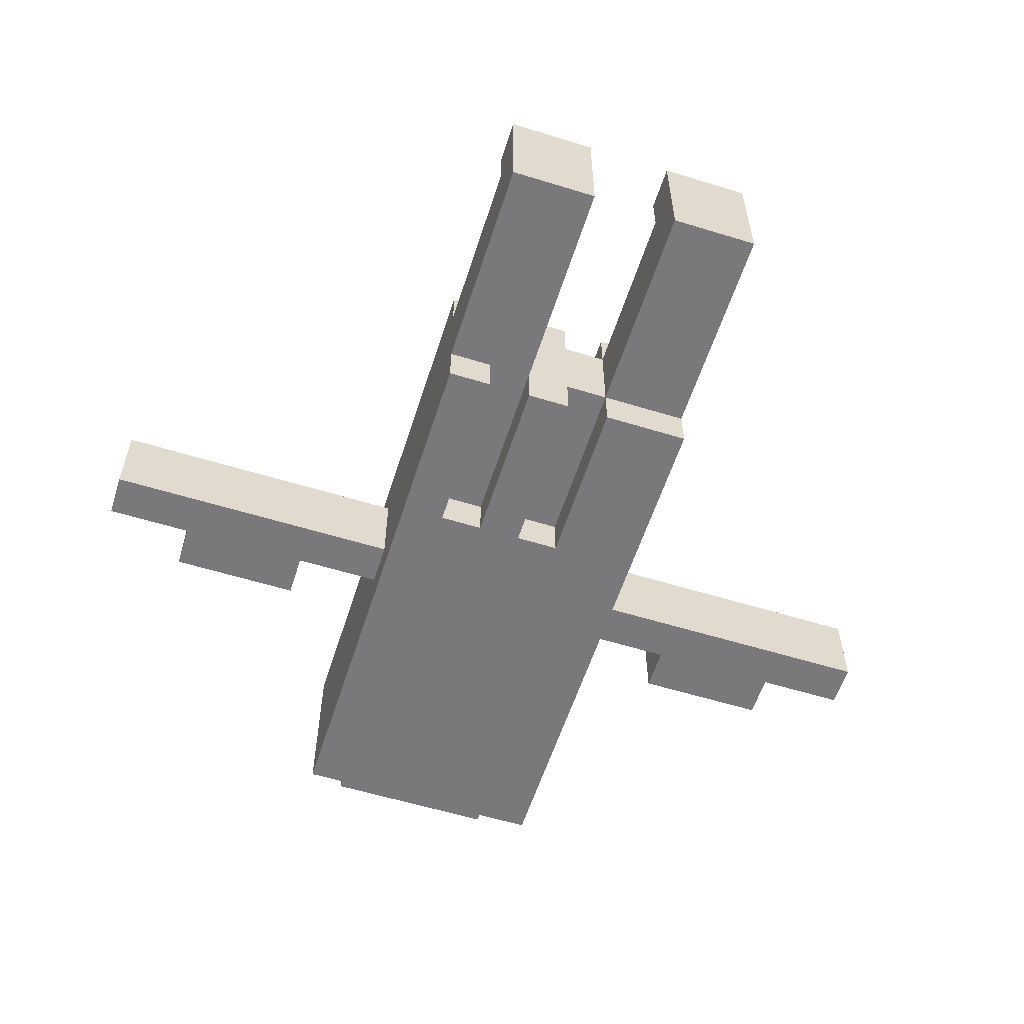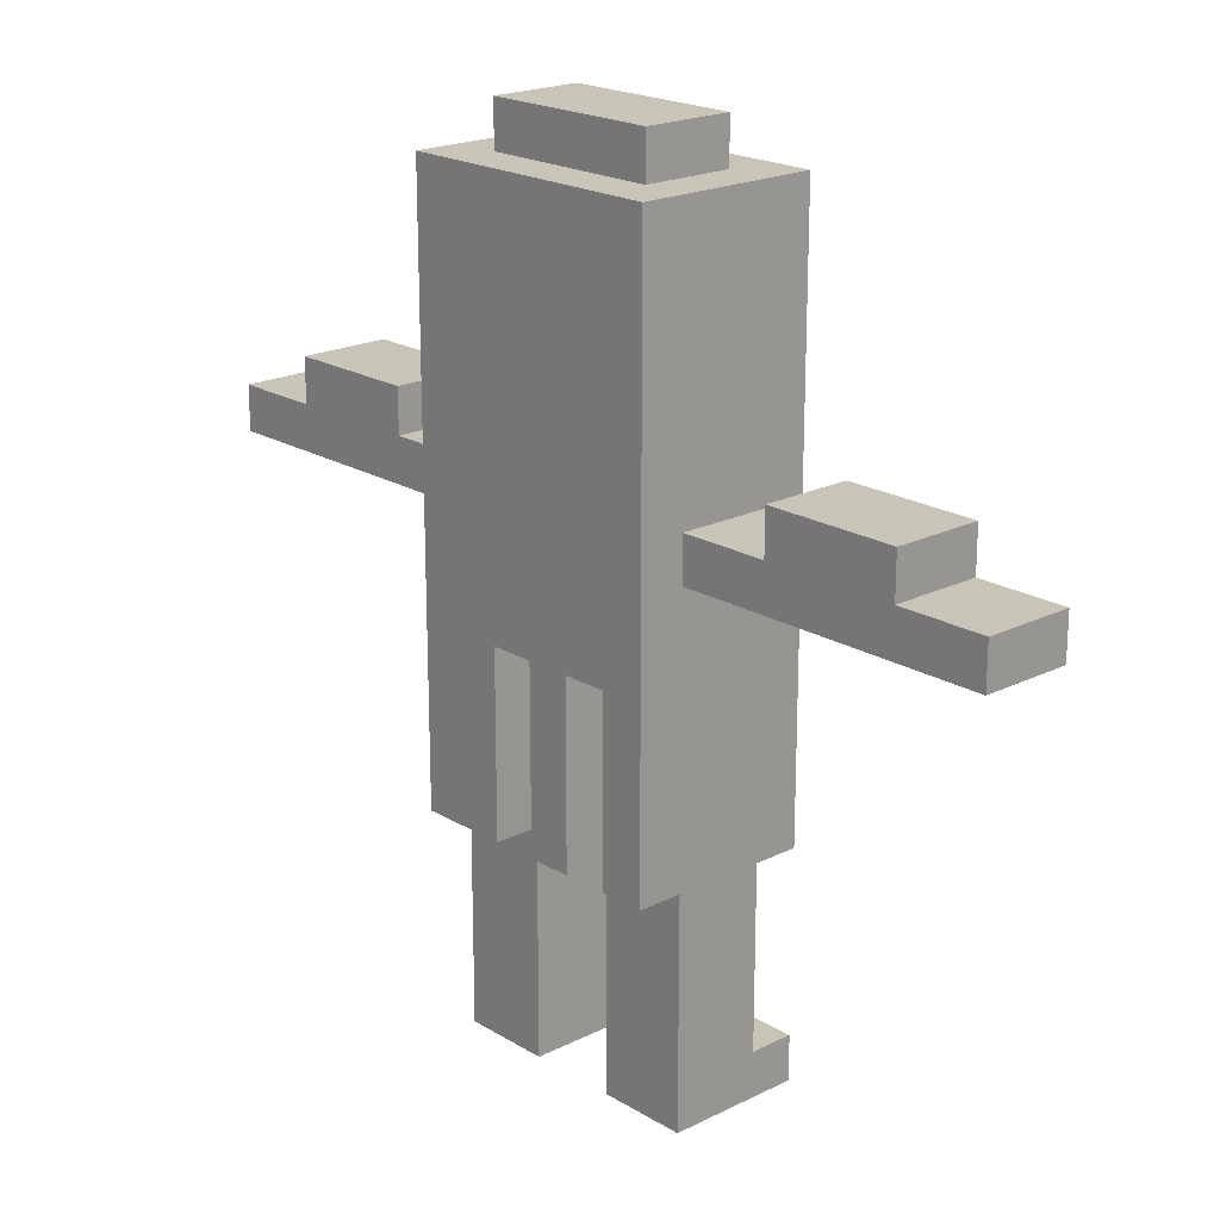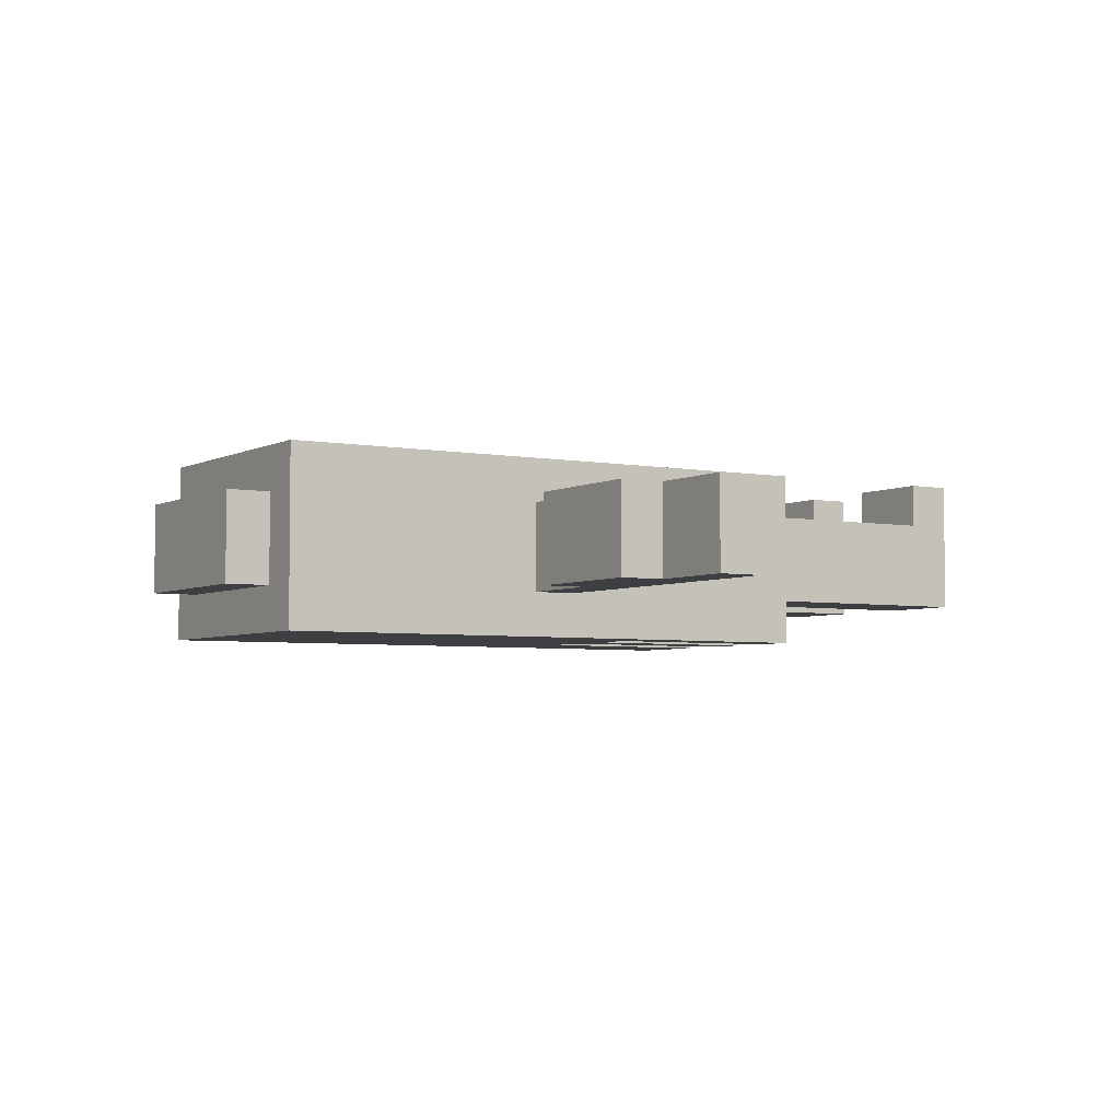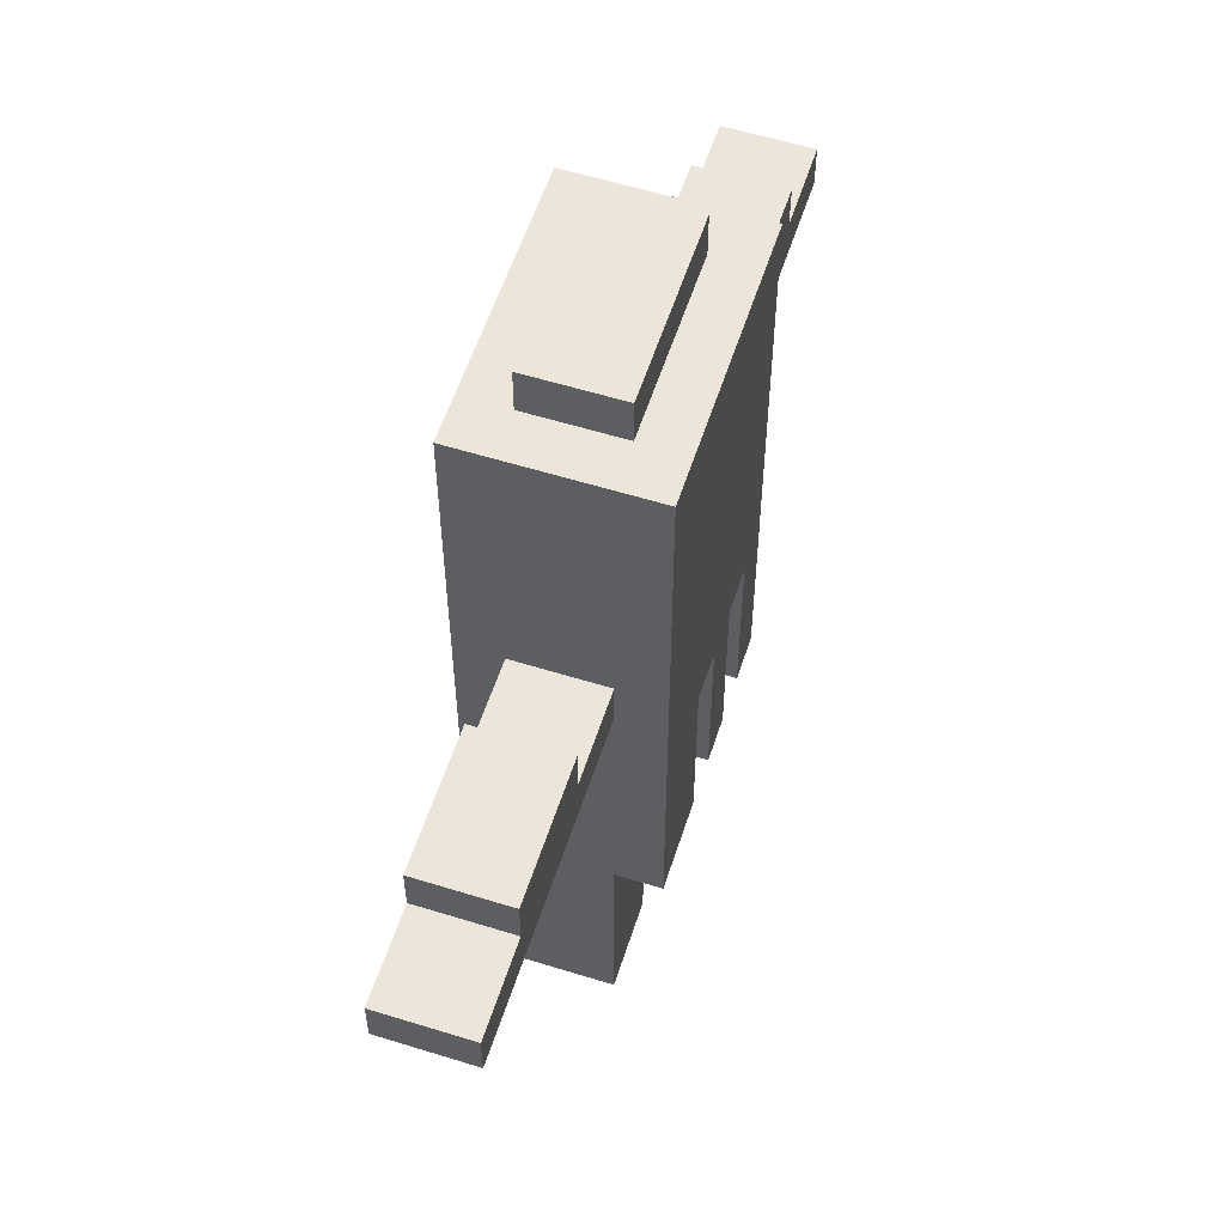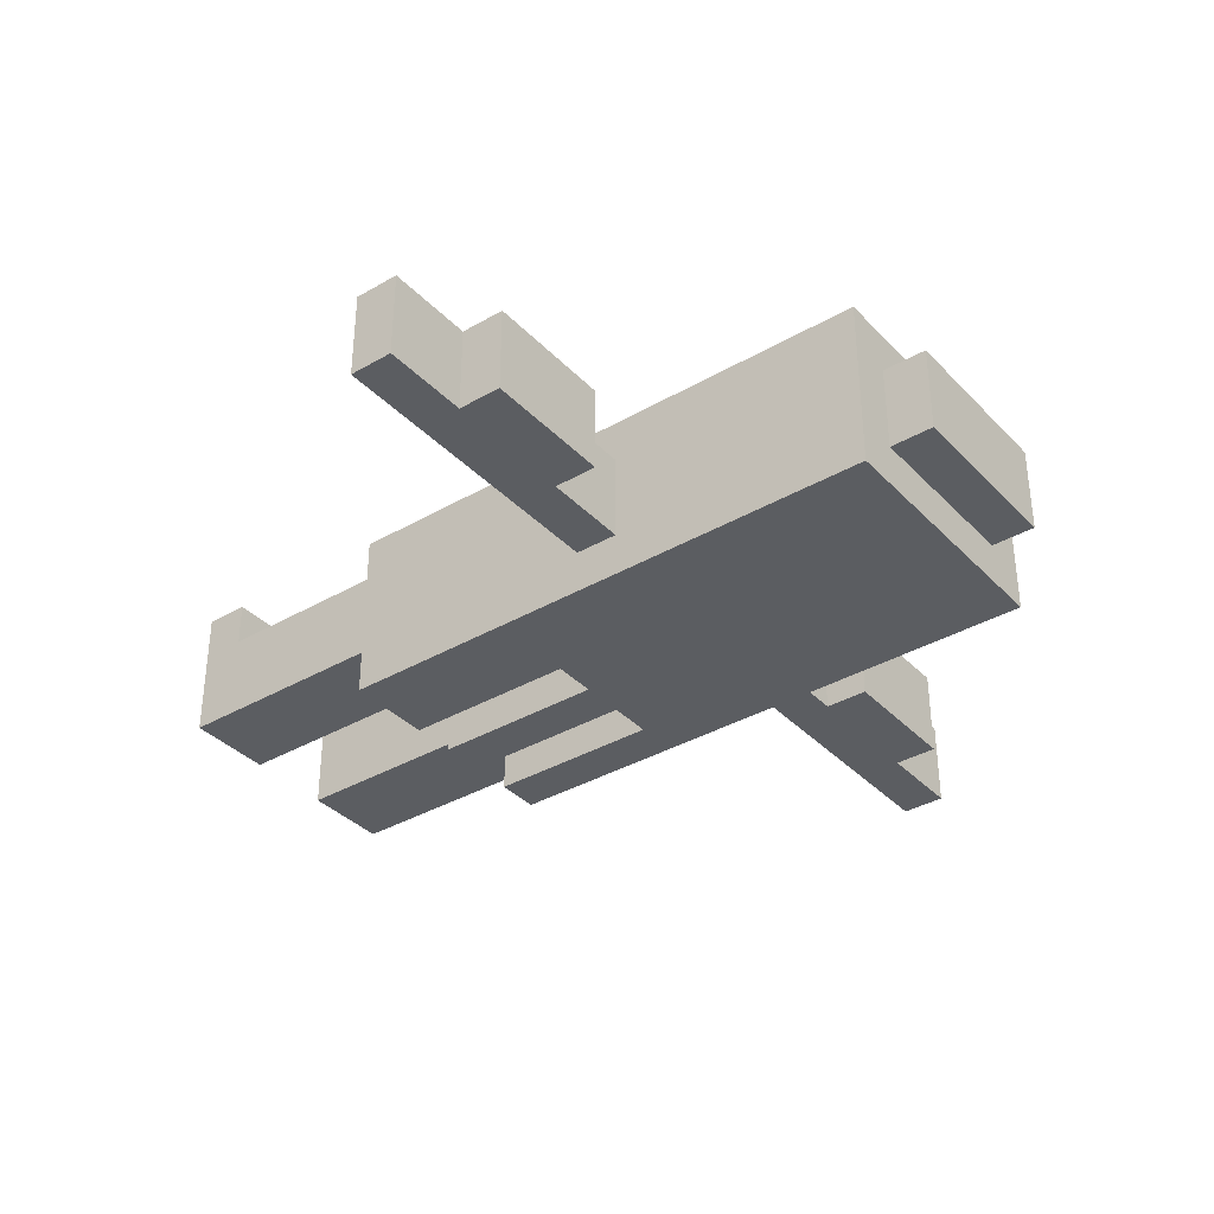
<metadata>
{"format":"obj","ext":"obj","renderer":"f3d","projection":"perspective","resolution":1024,"background":"white","views":[{"elev":-57.9,"azim":-17.7,"up":"+Z"},{"elev":20.1,"azim":-132.3,"up":"+Y"},{"elev":-4.3,"azim":-121.8,"up":"+Z"},{"elev":57.5,"azim":107.9,"up":"+Y"},{"elev":-36.0,"azim":127.2,"up":"+Z"}]}
</metadata>
<code>
o
v 0 3.1 -0.7
v 0 3.1 -0.9
v 0 3.2 -0.7
v 0 3.2 -0.9
v 0.2 3.2 -0.7
v 0.2 3.2 -0.9
v 0.2 3.3 -0.7
v 0.2 3.3 -0.9
v 0.7 2 -0.6
v 0.7 2 -0.9
v 0.7 2.1 -0.6
v 0.7 2.1 -0.7
v 0.7 2.2 -0.7
v 0.7 2.2 -0.9
v 0.7 2.5 -0.6
v 0.7 2.5 -0.7
v 0.7 2.5 -0.9
v 0.7 2.5 -1
v 0.7 3.1 -0.7
v 0.7 3.1 -0.9
v 0.7 3.2 -0.7
v 0.7 3.2 -0.9
v 0.7 3.8 -0.6
v 0.7 3.8 -1
v 0.8 3.8 -0.7
v 0.8 3.8 -0.9
v 0.8 3.9 -0.7
v 0.8 3.9 -0.9
v 0.9 2.5 -0.6
v 0.9 2.5 -0.7
v 0.9 2.5 -0.9
v 0.9 2.5 -1
v 0.9 2.9 -0.6
v 0.9 2.9 -0.7
v 0.9 2.9 -0.9
v 0.9 2.9 -1
v 1.1 2 -0.6
v 1.1 2 -0.9
v 1.1 2.1 -0.6
v 1.1 2.1 -0.7
v 1.1 2.2 -0.7
v 1.1 2.2 -0.9
v 1.1 2.5 -0.6
v 1.1 2.5 -0.7
v 1.1 2.5 -0.9
v 1.1 2.5 -1
v 1.1 2.9 -0.6
v 1.1 2.9 -0.7
v 1.1 2.9 -0.9
v 1.1 2.9 -1
v 1.5 3.2 -0.7
v 1.5 3.2 -0.9
v 1.5 3.3 -0.7
v 1.5 3.3 -0.9
v 0.5 3.2 -0.7
v 0.5 3.2 -0.9
v 0.5 3.3 -0.7
v 0.5 3.3 -0.9
v 0.8 2.5 -0.6
v 0.8 2.5 -0.7
v 0.8 2.5 -0.9
v 0.8 2.5 -1
v 0.8 2.9 -0.6
v 0.8 2.9 -0.7
v 0.8 2.9 -0.9
v 0.8 2.9 -1
v 0.9 2 -0.6
v 0.9 2 -0.9
v 0.9 2.1 -0.6
v 0.9 2.1 -0.7
v 0.9 2.2 -0.7
v 0.9 2.2 -0.9
v 0.9 2.5 -0.7
v 0.9 2.5 -0.9
v 1 2.5 -0.6
v 1 2.5 -0.7
v 1 2.5 -0.9
v 1 2.5 -1
v 1 2.9 -0.6
v 1 2.9 -0.7
v 1 2.9 -0.9
v 1 2.9 -1
v 1.2 3.8 -0.7
v 1.2 3.8 -0.9
v 1.2 3.9 -0.7
v 1.2 3.9 -0.9
v 1.3 2 -0.6
v 1.3 2 -0.9
v 1.3 2.1 -0.6
v 1.3 2.1 -0.7
v 1.3 2.2 -0.7
v 1.3 2.2 -0.9
v 1.3 2.5 -0.6
v 1.3 2.5 -0.7
v 1.3 2.5 -0.9
v 1.3 2.5 -1
v 1.3 3.1 -0.7
v 1.3 3.1 -0.9
v 1.3 3.2 -0.7
v 1.3 3.2 -0.9
v 1.3 3.8 -0.6
v 1.3 3.8 -1
v 1.8 3.2 -0.7
v 1.8 3.2 -0.9
v 1.8 3.3 -0.7
v 1.8 3.3 -0.9
v 2 3.1 -0.7
v 2 3.1 -0.9
v 2 3.2 -0.7
v 2 3.2 -0.9
v 0.7 2 -0.6
v 0.7 2.1 -0.6
v 0.7 2.5 -0.6
v 0.7 3.8 -0.6
v 0.8 2.5 -0.6
v 0.8 2.9 -0.6
v 0.8 3.5 -0.6
v 0.8 3.7 -0.6
v 0.9 2 -0.6
v 0.9 2.1 -0.6
v 0.9 2.5 -0.6
v 0.9 2.9 -0.6
v 0.9 3.3 -0.6
v 0.9 3.4 -0.6
v 0.9 3.5 -0.6
v 0.9 3.7 -0.6
v 1 2.5 -0.6
v 1 2.9 -0.6
v 1.1 2 -0.6
v 1.1 2.1 -0.6
v 1.1 2.5 -0.6
v 1.1 2.9 -0.6
v 1.1 3.3 -0.6
v 1.1 3.4 -0.6
v 1.1 3.5 -0.6
v 1.1 3.7 -0.6
v 1.2 3.5 -0.6
v 1.2 3.7 -0.6
v 1.3 2 -0.6
v 1.3 2.1 -0.6
v 1.3 2.5 -0.6
v 1.3 3.8 -0.6
v 0 3.1 -0.7
v 0 3.2 -0.7
v 0.2 3.1 -0.7
v 0.2 3.2 -0.7
v 0.2 3.3 -0.7
v 0.5 3.2 -0.7
v 0.5 3.3 -0.7
v 0.7 2.1 -0.7
v 0.7 2.2 -0.7
v 0.7 2.5 -0.7
v 0.7 3.1 -0.7
v 0.7 3.2 -0.7
v 0.8 2.5 -0.7
v 0.8 2.9 -0.7
v 0.8 3.8 -0.7
v 0.8 3.9 -0.7
v 0.9 2.1 -0.7
v 0.9 2.2 -0.7
v 0.9 2.5 -0.7
v 0.9 2.9 -0.7
v 1 2.5 -0.7
v 1 2.9 -0.7
v 1.1 2.1 -0.7
v 1.1 2.2 -0.7
v 1.1 2.5 -0.7
v 1.1 2.9 -0.7
v 1.2 3.8 -0.7
v 1.2 3.9 -0.7
v 1.3 2.1 -0.7
v 1.3 2.2 -0.7
v 1.3 2.5 -0.7
v 1.3 3.1 -0.7
v 1.3 3.2 -0.7
v 1.5 3.2 -0.7
v 1.5 3.3 -0.7
v 1.8 3.1 -0.7
v 1.8 3.2 -0.7
v 1.8 3.3 -0.7
v 2 3.1 -0.7
v 2 3.2 -0.7
v 0 3.1 -0.9
v 0 3.2 -0.9
v 0.2 3.1 -0.9
v 0.2 3.2 -0.9
v 0.2 3.3 -0.9
v 0.5 3.2 -0.9
v 0.5 3.3 -0.9
v 0.7 2 -0.9
v 0.7 2.2 -0.9
v 0.7 2.5 -0.9
v 0.7 3.1 -0.9
v 0.7 3.2 -0.9
v 0.8 2.5 -0.9
v 0.8 2.9 -0.9
v 0.8 3.8 -0.9
v 0.8 3.9 -0.9
v 0.9 2 -0.9
v 0.9 2.2 -0.9
v 0.9 2.5 -0.9
v 0.9 2.9 -0.9
v 1 2.5 -0.9
v 1 2.9 -0.9
v 1.1 2 -0.9
v 1.1 2.2 -0.9
v 1.1 2.5 -0.9
v 1.1 2.9 -0.9
v 1.2 3.8 -0.9
v 1.2 3.9 -0.9
v 1.3 2 -0.9
v 1.3 2.2 -0.9
v 1.3 2.5 -0.9
v 1.3 3.1 -0.9
v 1.3 3.2 -0.9
v 1.5 3.2 -0.9
v 1.5 3.3 -0.9
v 1.8 3.1 -0.9
v 1.8 3.2 -0.9
v 1.8 3.3 -0.9
v 2 3.1 -0.9
v 2 3.2 -0.9
v 0.7 2.5 -1
v 0.7 3.8 -1
v 0.8 2.5 -1
v 0.8 2.9 -1
v 0.9 2.5 -1
v 0.9 2.9 -1
v 1 2.5 -1
v 1 2.9 -1
v 1.1 2.5 -1
v 1.1 2.9 -1
v 1.3 2.5 -1
v 1.3 3.8 -1
v 0.7 2 -0.6
v 0.9 2 -0.6
v 1.1 2 -0.6
v 1.3 2 -0.6
v 0.7 2 -0.9
v 0.9 2 -0.9
v 1.1 2 -0.9
v 1.3 2 -0.9
v 0.7 2.5 -0.6
v 0.8 2.5 -0.6
v 0.9 2.5 -0.6
v 1 2.5 -0.6
v 1.1 2.5 -0.6
v 1.3 2.5 -0.6
v 0.7 2.5 -0.7
v 0.8 2.5 -0.7
v 0.9 2.5 -0.7
v 1 2.5 -0.7
v 1.1 2.5 -0.7
v 1.3 2.5 -0.7
v 0.7 2.5 -0.9
v 0.8 2.5 -0.9
v 0.9 2.5 -0.9
v 1 2.5 -0.9
v 1.1 2.5 -0.9
v 1.3 2.5 -0.9
v 0.7 2.5 -1
v 0.8 2.5 -1
v 0.9 2.5 -1
v 1 2.5 -1
v 1.1 2.5 -1
v 1.3 2.5 -1
v 0.8 2.9 -0.6
v 0.9 2.9 -0.6
v 1 2.9 -0.6
v 1.1 2.9 -0.6
v 0.8 2.9 -0.7
v 0.9 2.9 -0.7
v 1 2.9 -0.7
v 1.1 2.9 -0.7
v 0.8 2.9 -0.9
v 0.9 2.9 -0.9
v 1 2.9 -0.9
v 1.1 2.9 -0.9
v 0.8 2.9 -1
v 0.9 2.9 -1
v 1 2.9 -1
v 1.1 2.9 -1
v 0 3.1 -0.7
v 0.2 3.1 -0.7
v 0.7 3.1 -0.7
v 1.3 3.1 -0.7
v 1.8 3.1 -0.7
v 2 3.1 -0.7
v 0 3.1 -0.9
v 0.2 3.1 -0.9
v 0.7 3.1 -0.9
v 1.3 3.1 -0.9
v 1.8 3.1 -0.9
v 2 3.1 -0.9
v 0.7 2.1 -0.6
v 0.9 2.1 -0.6
v 1.1 2.1 -0.6
v 1.3 2.1 -0.6
v 0.7 2.1 -0.7
v 0.9 2.1 -0.7
v 1.1 2.1 -0.7
v 1.3 2.1 -0.7
v 0 3.2 -0.7
v 0.2 3.2 -0.7
v 0.5 3.2 -0.7
v 0.7 3.2 -0.7
v 1.3 3.2 -0.7
v 1.5 3.2 -0.7
v 1.8 3.2 -0.7
v 2 3.2 -0.7
v 0 3.2 -0.9
v 0.2 3.2 -0.9
v 0.5 3.2 -0.9
v 0.7 3.2 -0.9
v 1.3 3.2 -0.9
v 1.5 3.2 -0.9
v 1.8 3.2 -0.9
v 2 3.2 -0.9
v 0.2 3.3 -0.7
v 0.5 3.3 -0.7
v 1.5 3.3 -0.7
v 1.8 3.3 -0.7
v 0.2 3.3 -0.9
v 0.5 3.3 -0.9
v 1.5 3.3 -0.9
v 1.8 3.3 -0.9
v 0.7 3.8 -0.6
v 1.3 3.8 -0.6
v 0.8 3.8 -0.7
v 1.2 3.8 -0.7
v 0.8 3.8 -0.9
v 1.2 3.8 -0.9
v 0.7 3.8 -1
v 1.3 3.8 -1
v 0.8 3.9 -0.7
v 1.2 3.9 -0.7
v 0.8 3.9 -0.9
v 1.2 3.9 -0.9
f 3 2 1
f 4 2 3
f 7 6 5
f 8 6 7
f 11 10 9
f 12 10 11
f 13 10 12
f 14 10 13
f 16 14 13
f 17 14 16
f 19 17 16
f 19 18 17
f 19 16 15
f 20 18 19
f 21 19 15
f 22 18 20
f 23 21 15
f 23 22 21
f 24 18 22
f 24 22 23
f 27 26 25
f 28 26 27
f 33 30 29
f 34 30 33
f 35 32 31
f 36 32 35
f 39 38 37
f 40 38 39
f 41 38 40
f 42 38 41
f 44 42 41
f 45 42 44
f 47 44 43
f 48 44 47
f 49 46 45
f 50 46 49
f 53 52 51
f 54 52 53
f 55 56 57
f 57 56 58
f 59 60 63
f 63 60 64
f 61 62 65
f 65 62 66
f 67 68 69
f 69 68 70
f 70 68 71
f 71 68 72
f 71 72 73
f 73 72 74
f 75 76 79
f 79 76 80
f 77 78 81
f 81 78 82
f 83 84 85
f 85 84 86
f 87 88 89
f 89 88 90
f 90 88 91
f 91 88 92
f 91 92 94
f 94 92 95
f 94 95 97
f 95 96 97
f 93 94 97
f 97 96 98
f 93 97 99
f 98 96 100
f 93 99 101
f 99 100 101
f 100 96 102
f 101 100 102
f 103 104 105
f 105 104 106
f 107 108 109
f 109 108 110
f 115 114 113
f 116 114 115
f 117 114 116
f 118 114 117
f 119 112 111
f 120 112 119
f 122 117 116
f 123 117 122
f 124 117 123
f 125 118 117
f 125 117 124
f 126 114 118
f 126 118 125
f 127 122 121
f 127 123 122
f 128 123 127
f 132 123 128
f 133 124 123
f 133 123 132
f 134 125 124
f 134 124 133
f 134 126 125
f 135 126 134
f 136 114 126
f 136 126 135
f 137 133 132
f 137 132 131
f 137 136 135
f 137 134 133
f 137 135 134
f 138 114 136
f 138 136 137
f 139 130 129
f 140 130 139
f 141 137 131
f 141 138 137
f 142 114 138
f 142 138 141
f 145 144 143
f 146 144 145
f 148 146 145
f 148 147 146
f 149 147 148
f 153 148 145
f 154 148 153
f 155 152 151
f 159 151 150
f 160 155 151
f 160 151 159
f 161 156 155
f 161 155 160
f 162 156 161
f 167 164 163
f 168 164 167
f 169 158 157
f 170 158 169
f 171 166 165
f 172 167 166
f 172 166 171
f 173 167 172
f 176 175 174
f 178 176 174
f 178 177 176
f 179 177 178
f 180 177 179
f 181 179 178
f 182 179 181
f 183 184 185
f 185 184 186
f 185 186 188
f 186 187 188
f 188 187 189
f 185 188 193
f 193 188 194
f 191 192 195
f 190 191 199
f 191 195 200
f 199 191 200
f 195 196 201
f 200 195 201
f 201 196 202
f 203 204 207
f 207 204 208
f 197 198 209
f 209 198 210
f 205 206 211
f 206 207 212
f 211 206 212
f 212 207 213
f 214 215 216
f 214 216 218
f 216 217 218
f 218 217 219
f 219 217 220
f 218 219 221
f 221 219 222
f 223 224 225
f 225 224 226
f 226 224 228
f 227 228 229
f 228 224 230
f 229 228 230
f 230 224 232
f 231 232 233
f 232 224 234
f 233 232 234
f 239 236 235
f 240 236 239
f 241 238 237
f 242 238 241
f 249 244 243
f 250 244 249
f 251 246 245
f 252 246 251
f 253 248 247
f 254 248 253
f 257 252 251
f 257 253 252
f 258 253 257
f 259 253 258
f 261 256 255
f 262 256 261
f 263 258 257
f 264 258 263
f 265 260 259
f 266 260 265
f 271 268 267
f 272 268 271
f 273 270 269
f 274 270 273
f 279 276 275
f 280 276 279
f 281 278 277
f 282 278 281
f 289 284 283
f 290 285 284
f 290 284 289
f 291 285 290
f 292 287 286
f 293 288 287
f 293 287 292
f 294 288 293
f 295 296 299
f 299 296 300
f 297 298 301
f 301 298 302
f 303 304 311
f 311 304 312
f 305 306 313
f 313 306 314
f 307 308 315
f 315 308 316
f 309 310 317
f 317 310 318
f 319 320 323
f 323 320 324
f 321 322 325
f 325 322 326
f 327 328 329
f 329 328 330
f 327 329 331
f 330 328 332
f 327 331 333
f 331 332 333
f 332 328 334
f 333 332 334
f 335 336 337
f 337 336 338

</code>
